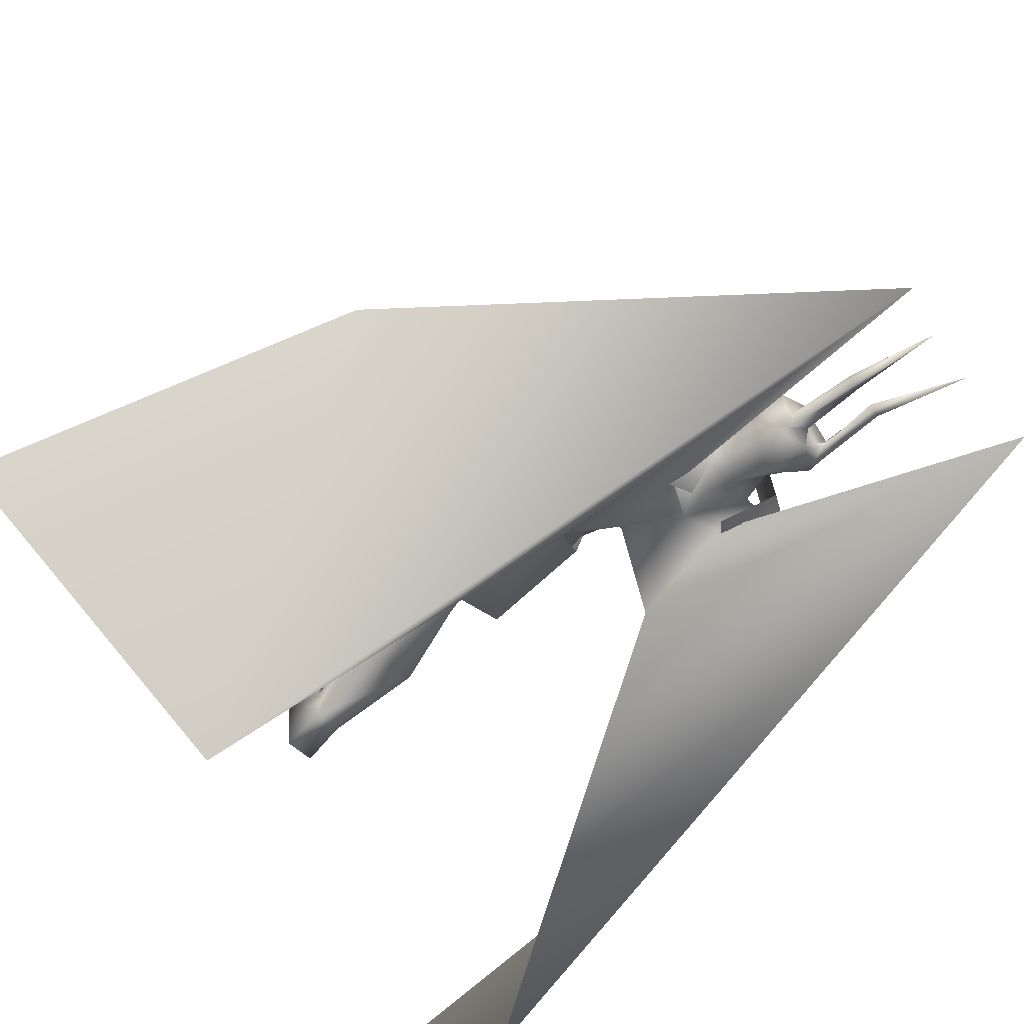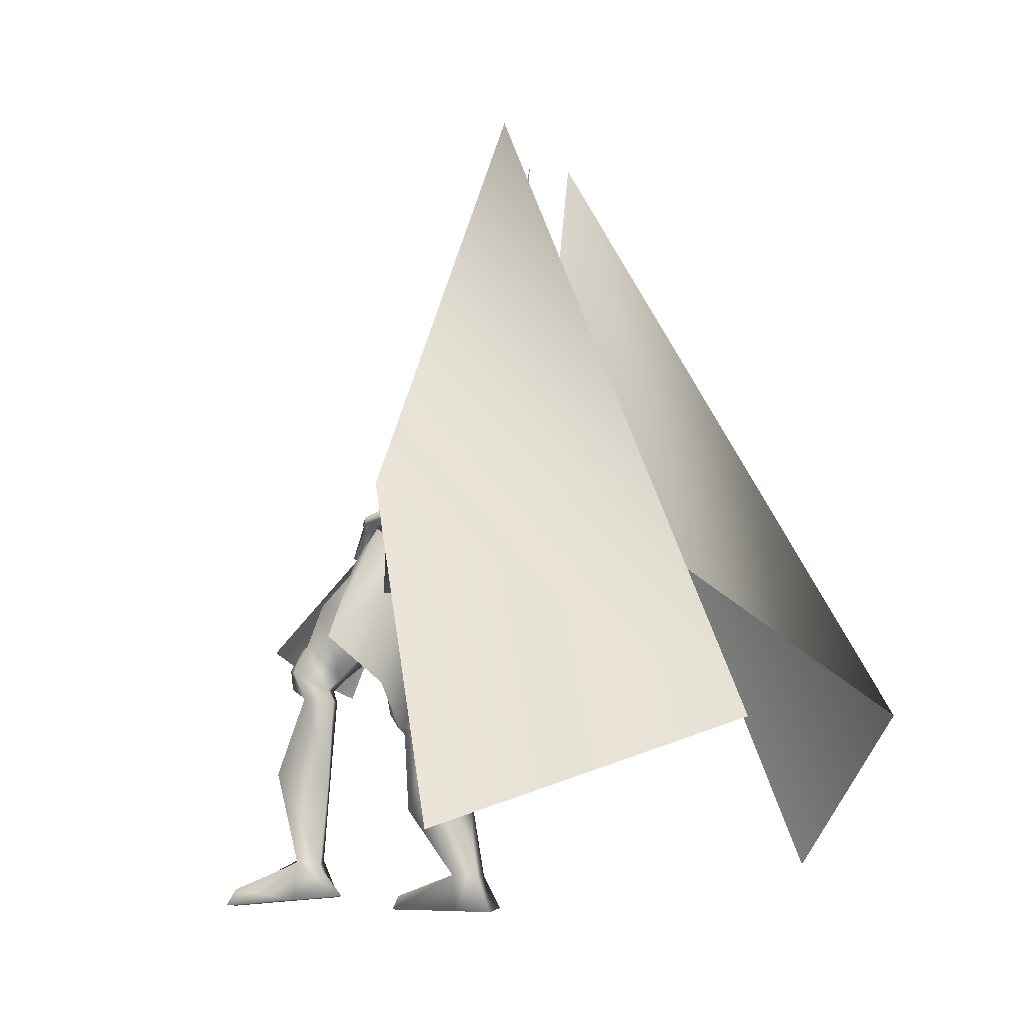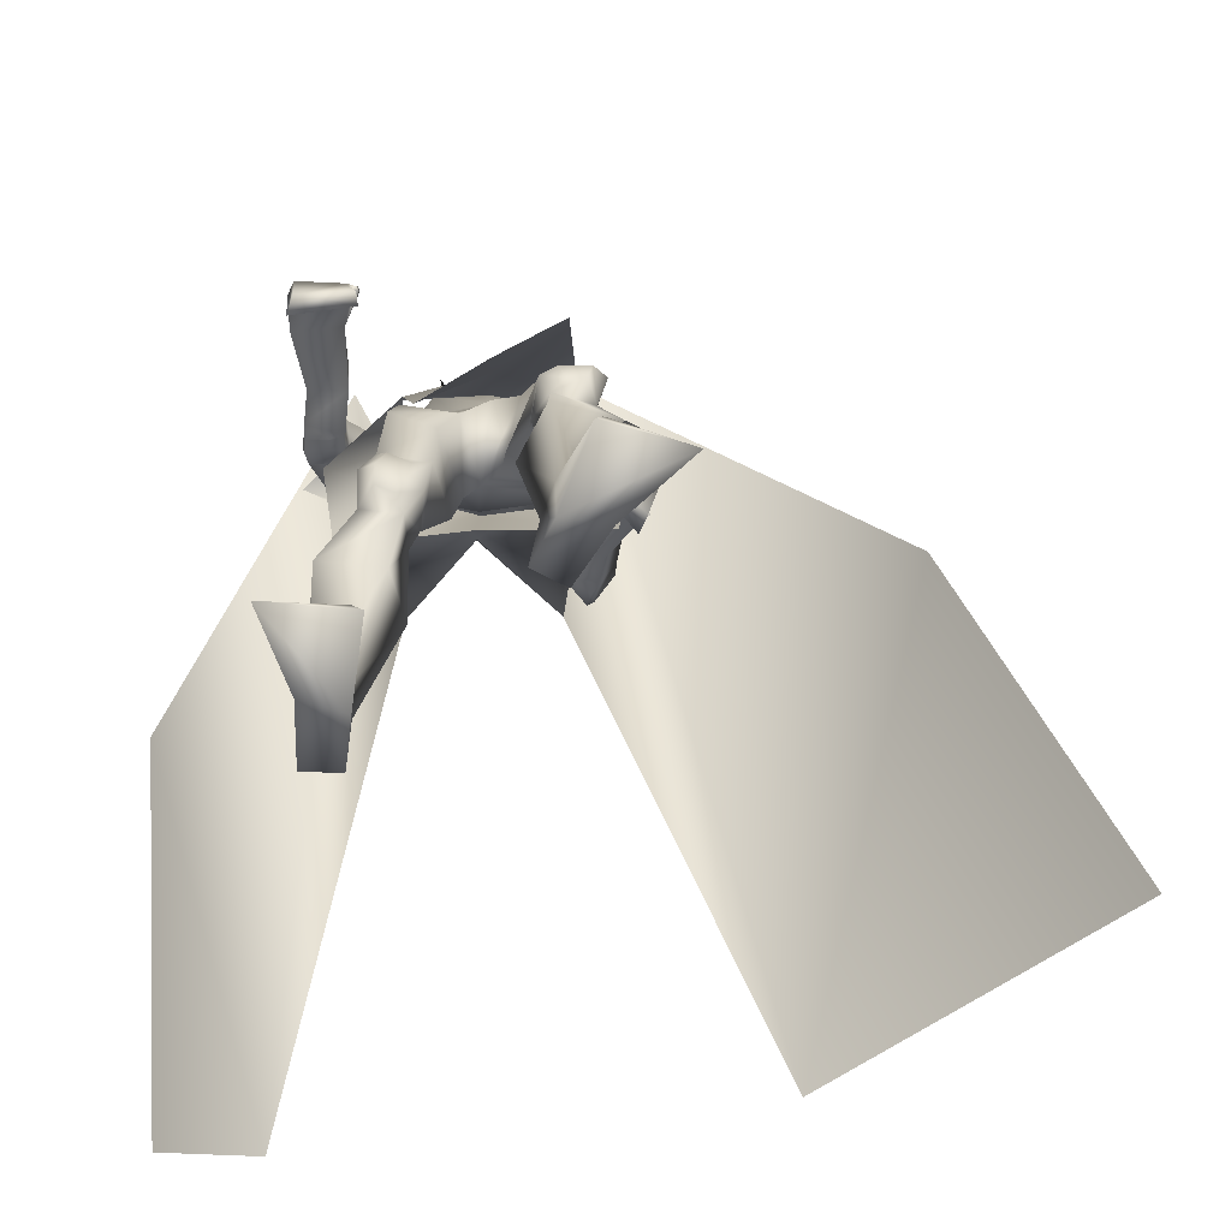
<metadata>
{"format":"obj","ext":"obj","renderer":"f3d","projection":"perspective","resolution":1024,"background":"white","views":[{"elev":-49.8,"azim":125.3,"up":"+Z"},{"elev":-7.7,"azim":111.9,"up":"+Y"},{"elev":26.5,"azim":-3.5,"up":"+Z"}]}
</metadata>
<code>
o Cube_Cube.001
v 0.009022 -0.05747 -0.2817
v 0.1466 -0.0512 -0.3189
v -0.1321 -0.03999 -0.2941
v 0.1361 -0.1323 -0.4446
v -0.1467 -0.121 -0.4223
v -0.01007 -0.09582 -0.4783
v 0.006563 -0.3992 -0.0777
v 0.1253 -0.3417 -0.03899
v -0.1128 -0.443 -0.1317
v 0.2355 -0.3139 -0.2345
v -0.255 -0.3299 -0.2837
v 0.1954 -0.4247 -0.3551
v -0.2415 -0.4018 -0.3816
v -0.02845 -0.5286 -0.3024
v 0.01386 -0.1188 -0.2161
v 0.1505 -0.1331 -0.2613
v -0.1314 -0.1468 -0.2437
v 0.1143 0.372 -0.5142
v -0.1012 0.3807 -0.495
v 0.08942 0.3925 -0.6556
v -0.09998 0.4001 -0.6388
v 0.0394 0.2823 -0.6866
v -0.06515 0.2865 -0.6774
v 0.2211 0.2866 -0.5366
v -0.2166 0.3042 -0.4976
v 0.299 0.3165 -0.6749
v -0.315 0.3412 -0.6203
v 0.1856 0.2346 -0.6745
v -0.2173 0.249 -0.6276
v 0.08373 0.3437 -0.6146
v -0.08846 0.3378 -0.6217
v -0.002365 0.2934 -0.6526
v 0.06619 0.3154 -0.5397
v -0.06718 0.3181 -0.5338
v 0.000571 0.3038 -0.5028
v 0.1845 0.2956 -0.5952
v -0.168 0.3294 -0.5779
v 0.1819 0.2751 -0.5642
v -0.165 0.3077 -0.542
v -0.01435 0.231 -0.6744
v -0.01403 0.07805 -0.6016
v 0.1351 0.1877 -0.6526
v -0.1976 0.1803 -0.6351
v 0.0976 0.2157 -0.4125
v -0.07928 0.2228 -0.3967
v 0.01149 0.2364 -0.3862
v 0.1159 0.2332 -0.5164
v -0.1214 0.2198 -0.5162
v 0.06749 0.05507 -0.369
v -0.05489 0.05999 -0.3582
v 0.008034 0.0854 -0.3567
v 0.1008 0.03178 -0.417
v -0.09789 0.03978 -0.3994
v -0.0059 0.000555 -0.475
v 0.08417 0.000182 -0.4835
v -0.0958 0.007424 -0.4675
v 0.2215 0.0785 -0.6464
v -0.2758 0.1773 -0.4358
v 0.1779 0.03606 -0.6111
v -0.2283 0.1378 -0.4021
v 0.1777 0.07445 -0.7034
v -0.293 0.1204 -0.4762
v 0.1194 0.04667 -0.6529
v -0.2225 0.08591 -0.4527
v 0.2204 0.02007 -0.6201
v -0.284 0.1268 -0.3612
v 0.1753 0.04431 -0.5985
v -0.2294 0.1181 -0.3674
v 0.1881 -0.02533 -0.643
v -0.2975 0.07117 -0.3799
v 0.1283 0.00729 -0.6236
v -0.2296 0.0601 -0.3965
v 0.175 0.03395 -0.6222
v -0.2347 0.1237 -0.3892
v 0.2176 0.03991 -0.6588
v -0.2871 0.1459 -0.4056
v 0.181 0.01355 -0.6946
v -0.3018 0.09049 -0.4325
v 0.1233 0.01961 -0.6547
v -0.2321 0.06936 -0.4278
v 0.008629 -0.09628 -0.2822
v 0.1375 -0.05585 -0.3361
v -0.1246 -0.04866 -0.3087
v -0.007413 -0.07776 -0.4566
v 0.09776 -0.1024 -0.4484
v -0.1127 -0.08476 -0.4301
v 0.05535 -0.1755 -0.234
v -0.04128 -0.2062 -0.249
v 0.008489 -0.1686 -0.2437
v 0.01949 -0.2622 -0.3282
v -0.03993 -0.2728 -0.3654
v -0.01103 -0.2371 -0.3604
v 0.1438 -0.1982 -0.4051
v -0.1646 -0.1772 -0.3965
v -0.01478 -0.1796 -0.4324
v 0.1619 -0.332 -0.1426
v -0.1716 -0.3975 -0.2325
v 0.07124 -0.3572 -0.1424
v -0.08602 -0.4202 -0.237
v 0.05985 -0.4114 -0.1895
v -0.1042 -0.4607 -0.3325
v 0.1308 -0.411 -0.2151
v -0.1766 -0.4391 -0.3359
v 0.08451 -0.2532 -0.1714
v -0.07766 -0.3143 -0.2273
v 0.1657 -0.2356 -0.1844
v -0.1538 -0.282 -0.2114
v 0.02584 -0.3515 -0.2536
v -0.05992 -0.3832 -0.35
v 0.1526 -0.316 -0.3302
v -0.1885 -0.3048 -0.3739
v 0.1608 -0.4566 -0.1361
v -0.2008 -0.5113 -0.2709
v 0.09141 -0.4594 -0.1104
v -0.1306 -0.5347 -0.2689
v 0.0697 -0.4628 -0.1784
v -0.1261 -0.5173 -0.338
v 0.1373 -0.4628 -0.2013
v -0.1947 -0.4977 -0.3388
v 0.0762 -0.4064 -0.1045
v -0.1015 -0.4917 -0.2527
v 0.1808 -0.3954 -0.1168
v -0.1999 -0.4606 -0.2288
v 0.06223 -0.4349 -0.1665
v -0.108 -0.4937 -0.3184
v 0.1449 -0.435 -0.1904
v -0.1917 -0.4723 -0.3198
v 0.1584 -0.39 -0.09771
v -0.1733 -0.4668 -0.2164
v 0.1059 -0.3978 -0.09366
v -0.125 -0.4836 -0.2309
v 0.1163 -0.437 -0.09727
v -0.1453 -0.5147 -0.2429
v 0.1481 -0.4339 -0.0979
v -0.1745 -0.5062 -0.2332
v 0.106 -0.3495 -0.1145
v -0.1174 -0.4334 -0.2311
v 0.1466 -0.3408 -0.1197
v -0.1548 -0.4177 -0.2205
v 0.159 -0.9356 -0.1101
v -0.2858 -0.9643 -0.3479
v 0.07852 -0.9381 -0.09438
v -0.208 -0.9697 -0.3725
v 0.03924 -0.9313 -0.1728
v -0.2192 -0.9723 -0.462
v 0.09742 -0.9265 -0.2081
v -0.2867 -0.9629 -0.4624
v 0.08171 -0.6363 -0.04965
v -0.1537 -0.7206 -0.2693
v 0.1891 -0.6383 -0.08206
v -0.2622 -0.6926 -0.2667
v 0.0325 -0.6387 -0.1449
v -0.1292 -0.6971 -0.371
v 0.1619 -0.6495 -0.2029
v -0.2665 -0.6645 -0.3886
v 0.08113 -0.8416 -0.08435
v -0.2062 -0.8808 -0.3663
v 0.137 -0.8476 -0.1094
v -0.268 -0.8807 -0.3661
v 0.05971 -0.8431 -0.142
v -0.21 -0.8803 -0.4272
v 0.1223 -0.856 -0.1625
v -0.2775 -0.8823 -0.422
v 0.2402 -0.9105 0.00068
v -0.3084 -0.9313 -0.2167
v 0.1436 -0.9174 0.04293
v -0.2028 -0.934 -0.2211
v 0.1308 -0.9516 0.05501
v -0.1845 -0.9667 -0.2131
v 0.2765 -0.9463 0.004574
v -0.3377 -0.9667 -0.1942
v 0.255 -0.2212 -0.4252
v -0.3002 -0.07745 -0.09272
v 0.1837 -0.2103 -0.3556
v -0.1999 -0.07806 -0.08988
v 0.2391 -0.2286 -0.4562
v -0.3105 -0.09542 -0.1218
v 0.1669 -0.202 -0.3717
v -0.1977 -0.079 -0.1145
v 0.2069 -0.05557 -0.4332
v -0.2262 0.06222 -0.1804
v 0.2564 -0.08992 -0.4838
v -0.3009 0.06066 -0.1934
v 0.2416 -0.1269 -0.4897
v -0.3115 0.02163 -0.1953
v 0.1875 -0.06818 -0.4444
v -0.2227 0.04224 -0.1957
v 0.1869 0.1446 -0.5727
v -0.1872 0.2243 -0.4667
v 0.2442 0.1826 -0.6139
v -0.2484 0.268 -0.4943
v 0.1551 0.1735 -0.6942
v -0.2565 0.1671 -0.5592
v 0.1028 0.1549 -0.6207
v -0.1705 0.152 -0.5299
v 0.1427 0.01688 -0.6687
v -0.2563 0.07574 -0.4294
v 0.1684 0.008891 -0.6987
v -0.2989 0.07734 -0.438
v 0.1477 0.003867 -0.6454
v -0.2555 0.0694 -0.4067
v 0.1738 -0.02141 -0.6633
v -0.2958 0.06554 -0.4044
v 0.142 0.03958 -0.6725
v -0.2527 0.08877 -0.4477
v 0.1646 0.05211 -0.7071
v -0.2914 0.09669 -0.4653
v 0.08282 -0.07813 -0.3212
v -0.07078 -0.07817 -0.3064
v 0.1522 -0.1438 -0.2694
v -0.1365 -0.155 -0.2533
v 0.1822 0.005105 -0.5273
v -0.2198 0.09128 -0.291
v 0.2273 -0.02055 -0.5545
v -0.2779 0.09886 -0.2892
v 0.1937 -0.0662 -0.5749
v -0.2895 0.04227 -0.3062
v 0.1486 -0.0232 -0.545
v -0.2208 0.04836 -0.311
v 0.2178 -0.1052 -0.3732
v -0.2179 0.02549 -0.1153
v 0.282 -0.1213 -0.417
v -0.3019 0.03281 -0.112
v 0.2684 -0.1432 -0.4346
v -0.3125 0.005325 -0.1271
v 0.2003 -0.1092 -0.3854
v -0.2138 0.01434 -0.1338
v 0.1935 -0.1311 -0.3793
v -0.1996 0.00223 -0.1186
v 0.1998 -0.13 -0.3752
v -0.2032 0.005305 -0.1122
v 0.19 -0.1081 -0.3826
v -0.196 0.02431 -0.1289
v 0.1966 -0.107 -0.3778
v -0.1996 0.02757 -0.1218
v -0.002365 0.3437 -0.6569
v 0.05545 0.4015 -0.6141
v -0.06018 0.4015 -0.6141
v -0.002365 0.4313 -0.6864
v 0.06896 0.4597 -0.6265
v -0.07369 0.4597 -0.6265
v 0.06678 0.4932 -0.6552
v -0.0715 0.4932 -0.6552
v -0.002365 0.5257 -0.6692
v 0.03262 0.3829 -0.5366
v -0.03735 0.3829 -0.5366
v -0.002365 0.3923 -0.5289
v 0.05222 0.5178 -0.5544
v -0.05695 0.5178 -0.5544
v -0.002365 0.5357 -0.5444
v 0.04421 0.4123 -0.5115
v -0.04894 0.4123 -0.5115
v -0.002365 0.4114 -0.4472
v 0.03845 0.5526 -0.6307
v -0.04318 0.5526 -0.6307
v 0.06149 0.5392 -0.6392
v -0.06622 0.5392 -0.6392
v 0.02566 0.5509 -0.6586
v -0.03039 0.5509 -0.6586
v 0.05353 0.5303 -0.6606
v -0.05826 0.5303 -0.6606
v 0.04445 0.6693 -0.6294
v -0.04918 0.6693 -0.6294
v 0.02185 0.6691 -0.6145
v -0.02658 0.6691 -0.6145
v 0.05573 0.6739 -0.6099
v -0.06046 0.6739 -0.6099
v 0.04394 0.6709 -0.5931
v -0.04866 0.6709 -0.5931
v 0.06225 0.8641 -0.6301
v -0.06698 0.8641 -0.6301
v 0.1295 0.0385 -0.7333
v -0.1397 0.05007 -0.7375
v 0.06848 0.2571 -0.6734
v -0.09502 0.2594 -0.659
v 0.491 -0.5355 -1.339
v -0.3926 -0.496 -1.446
v 0.2157 0.8969 -0.677
v -0.2319 0.8964 -0.671
v 0.9975 -0.7705 -0.8257
v -0.5383 -0.8551 -1.173
v 0.7389 -0.03702 -0.5927
v -0.57 -0.1041 -0.8662
v 0.1626 0.3118 -0.5174
v 0.1891 0.3449 -0.6608
v 0.09844 0.2423 -0.677
v -0.1538 0.3245 -0.4893
v -0.2024 0.3606 -0.626
v -0.1247 0.2511 -0.6573
f 4 2 10
f 4 10 12
f 11 3 5
f 11 5 13
f 6 4 12
f 6 12 14
f 13 5 6
f 13 6 14
f 1 15 16
f 1 16 2
f 1 3 17
f 1 17 15
f 15 7 8
f 15 8 16
f 9 7 15
f 9 15 17
f 2 16 10
f 11 17 3
f 30 33 38
f 30 38 36
f 39 34 31
f 39 31 37
f 30 36 40
f 30 40 32
f 40 37 31
f 40 31 32
f 33 35 46
f 33 46 44
f 46 35 34
f 46 34 45
f 38 33 44
f 38 44 47
f 45 34 39
f 45 39 48
f 44 46 51
f 44 51 49
f 51 46 45
f 51 45 50
f 47 44 49
f 47 49 52
f 50 45 48
f 50 48 53
f 41 42 55
f 41 55 54
f 56 43 41
f 56 41 54
f 42 47 52
f 42 52 55
f 53 48 43
f 53 43 56
f 59 73 75
f 59 75 57
f 76 74 60
f 76 60 58
f 73 67 65
f 73 65 75
f 66 68 74
f 66 74 76
f 63 79 73
f 63 73 59
f 74 80 64
f 74 64 60
f 79 71 67
f 79 67 73
f 68 72 80
f 68 80 74
f 54 55 85
f 54 85 84
f 86 56 54
f 86 54 84
f 55 52 82
f 55 82 85
f 83 53 56
f 83 56 86
f 87 89 92
f 87 92 90
f 92 89 88
f 92 88 91
f 85 93 95
f 85 95 84
f 95 94 86
f 95 86 84
f 93 90 92
f 93 92 95
f 92 91 94
f 92 94 95
f 104 98 96
f 104 96 106
f 97 99 105
f 97 105 107
f 90 108 104
f 90 104 87
f 105 109 91
f 105 91 88
f 108 100 98
f 108 98 104
f 99 101 109
f 99 109 105
f 93 110 108
f 93 108 90
f 109 111 94
f 109 94 91
f 110 102 100
f 110 100 108
f 101 103 111
f 101 111 109
f 106 96 102
f 106 102 110
f 103 97 107
f 103 107 111
f 100 124 120
f 100 120 98
f 121 125 101
f 121 101 99
f 124 116 114
f 124 114 120
f 115 117 125
f 115 125 121
f 102 126 124
f 102 124 100
f 125 127 103
f 125 103 101
f 126 118 116
f 126 116 124
f 117 119 127
f 117 127 125
f 96 122 126
f 96 126 102
f 127 123 97
f 127 97 103
f 122 112 118
f 122 118 126
f 119 113 123
f 119 123 127
f 122 96 138
f 122 138 128
f 139 97 123
f 139 123 129
f 112 122 128
f 112 128 134
f 129 123 113
f 129 113 135
f 98 120 130
f 98 130 136
f 131 121 99
f 131 99 137
f 120 114 132
f 120 132 130
f 133 115 121
f 133 121 131
f 114 112 134
f 114 134 132
f 135 113 115
f 135 115 133
f 96 98 136
f 96 136 138
f 137 99 97
f 137 97 139
f 136 130 128
f 136 128 138
f 129 131 137
f 129 137 139
f 130 132 134
f 130 134 128
f 135 133 131
f 135 131 129
f 114 148 150
f 114 150 112
f 151 149 115
f 151 115 113
f 116 152 148
f 116 148 114
f 149 153 117
f 149 117 115
f 118 154 152
f 118 152 116
f 153 155 119
f 153 119 117
f 112 150 154
f 112 154 118
f 155 151 113
f 155 113 119
f 140 142 144
f 140 144 146
f 145 143 141
f 145 141 147
f 148 156 158
f 148 158 150
f 159 157 149
f 159 149 151
f 152 160 156
f 152 156 148
f 157 161 153
f 157 153 149
f 160 144 142
f 160 142 156
f 143 145 161
f 143 161 157
f 154 162 160
f 154 160 152
f 161 163 155
f 161 155 153
f 162 146 144
f 162 144 160
f 145 147 163
f 145 163 161
f 150 158 162
f 150 162 154
f 163 159 151
f 163 151 155
f 158 140 146
f 158 146 162
f 147 141 159
f 147 159 163
f 158 156 166
f 158 166 164
f 167 157 159
f 167 159 165
f 140 158 164
f 140 164 170
f 165 159 141
f 165 141 171
f 156 142 168
f 156 168 166
f 169 143 157
f 169 157 167
f 142 140 170
f 142 170 168
f 171 141 143
f 171 143 169
f 166 168 170
f 166 170 164
f 171 169 167
f 171 167 165
f 172 174 178
f 172 178 176
f 179 175 173
f 179 173 177
f 38 188 190
f 38 190 36
f 191 189 39
f 191 39 37
f 188 59 57
f 188 57 190
f 58 60 189
f 58 189 191
f 36 190 192
f 36 192 42
f 193 191 37
f 193 37 43
f 190 57 61
f 190 61 192
f 62 58 191
f 62 191 193
f 47 194 188
f 47 188 38
f 189 195 48
f 189 48 39
f 194 63 59
f 194 59 188
f 60 64 195
f 60 195 189
f 42 192 194
f 42 194 47
f 195 193 43
f 195 43 48
f 192 61 63
f 192 63 194
f 64 62 193
f 64 193 195
f 57 75 77
f 57 77 61
f 78 76 58
f 78 58 62
f 65 69 77
f 65 77 75
f 78 70 66
f 78 66 76
f 79 63 204
f 79 204 196
f 205 64 80
f 205 80 197
f 71 79 196
f 71 196 200
f 197 80 72
f 197 72 201
f 77 69 202
f 77 202 198
f 203 70 78
f 203 78 199
f 61 77 198
f 61 198 206
f 199 78 62
f 199 62 207
f 69 71 200
f 69 200 202
f 201 72 70
f 201 70 203
f 63 61 206
f 63 206 204
f 207 62 64
f 207 64 205
f 206 198 196
f 206 196 204
f 197 199 207
f 197 207 205
f 198 202 200
f 198 200 196
f 201 203 199
f 201 199 197
f 49 51 81
f 49 81 208
f 81 51 50
f 81 50 209
f 49 208 82
f 49 82 52
f 83 209 50
f 83 50 53
f 81 89 87
f 81 87 208
f 88 89 81
f 88 81 209
f 87 104 106
f 87 106 210
f 107 105 88
f 107 88 211
f 82 208 87
f 82 87 210
f 88 209 83
f 88 83 211
f 82 210 93
f 82 93 85
f 94 211 83
f 94 83 86
f 93 210 106
f 93 106 110
f 107 211 94
f 107 94 111
f 67 212 214
f 67 214 65
f 215 213 68
f 215 68 66
f 65 214 216
f 65 216 69
f 217 215 66
f 217 66 70
f 71 218 212
f 71 212 67
f 213 219 72
f 213 72 68
f 69 216 218
f 69 218 71
f 219 217 70
f 219 70 72
f 180 220 222
f 180 222 182
f 223 221 181
f 223 181 183
f 220 174 172
f 220 172 222
f 173 175 221
f 173 221 223
f 182 222 224
f 182 224 184
f 225 223 183
f 225 183 185
f 222 172 176
f 222 176 224
f 177 173 223
f 177 223 225
f 226 178 174
f 226 174 220
f 175 179 227
f 175 227 221
f 184 224 226
f 184 226 186
f 227 225 185
f 227 185 187
f 224 176 178
f 224 178 226
f 179 177 225
f 179 225 227
f 226 220 230
f 226 230 228
f 231 221 227
f 231 227 229
f 186 226 228
f 186 228 232
f 229 227 187
f 229 187 233
f 220 180 234
f 220 234 230
f 235 181 221
f 235 221 231
f 180 186 232
f 180 232 234
f 233 187 181
f 233 181 235
f 232 228 230
f 232 230 234
f 231 229 233
f 231 233 235
f 180 182 214
f 180 214 212
f 215 183 181
f 215 181 213
f 182 184 216
f 182 216 214
f 217 185 183
f 217 183 215
f 184 186 218
f 184 218 216
f 219 187 185
f 219 185 217
f 180 212 218
f 180 218 186
f 219 213 181
f 219 181 187
f 251 245 237
f 251 237 240
f 238 246 252
f 238 252 241
f 236 239 240
f 236 240 237
f 241 239 236
f 241 236 238
f 251 240 242
f 251 242 248
f 243 241 252
f 243 252 249
f 242 240 239
f 242 239 244
f 239 241 243
f 239 243 244
f 253 247 245
f 253 245 251
f 246 247 253
f 246 253 252
f 251 248 250
f 251 250 253
f 250 249 252
f 250 252 253
f 30 32 236
f 30 236 237
f 236 32 31
f 236 31 238
f 30 237 245
f 30 245 33
f 246 238 31
f 246 31 34
f 33 245 247
f 33 247 35
f 247 246 34
f 247 34 35
f 250 248 256
f 250 256 254
f 257 249 250
f 257 250 255
f 244 250 254
f 244 254 258
f 255 250 244
f 255 244 259
f 242 244 258
f 242 258 260
f 259 244 243
f 259 243 261
f 248 242 260
f 248 260 256
f 261 243 249
f 261 249 257
f 256 260 262
f 256 262 266
f 263 261 257
f 263 257 267
f 260 258 264
f 260 264 262
f 265 259 261
f 265 261 263
f 258 254 268
f 258 268 264
f 269 255 259
f 269 259 265
f 254 256 266
f 254 266 268
f 267 257 255
f 267 255 269
f 266 270 268
f 269 271 267
f 264 268 270
f 271 269 265
f 262 264 270
f 271 265 263
f 262 270 266
f 267 271 263
f 36 42 272
f 36 272 274
f 273 43 37
f 273 37 275
f 36 274 40
f 40 275 37
f 41 272 42
f 43 273 41
f 40 274 272
f 40 272 41
f 273 275 40
f 273 40 41
f 272 274 278
f 272 278 276
f 279 275 273
f 279 273 277
f 276 278 282
f 276 282 280
f 283 279 277
f 283 277 281
f 18 284 285
f 18 285 20
f 284 24 26
f 284 26 285
f 20 285 286
f 20 286 22
f 285 26 28
f 285 28 286
f 25 287 288
f 25 288 27
f 287 19 21
f 287 21 288
f 27 288 289
f 27 289 29
f 288 21 23
f 288 23 289

</code>
